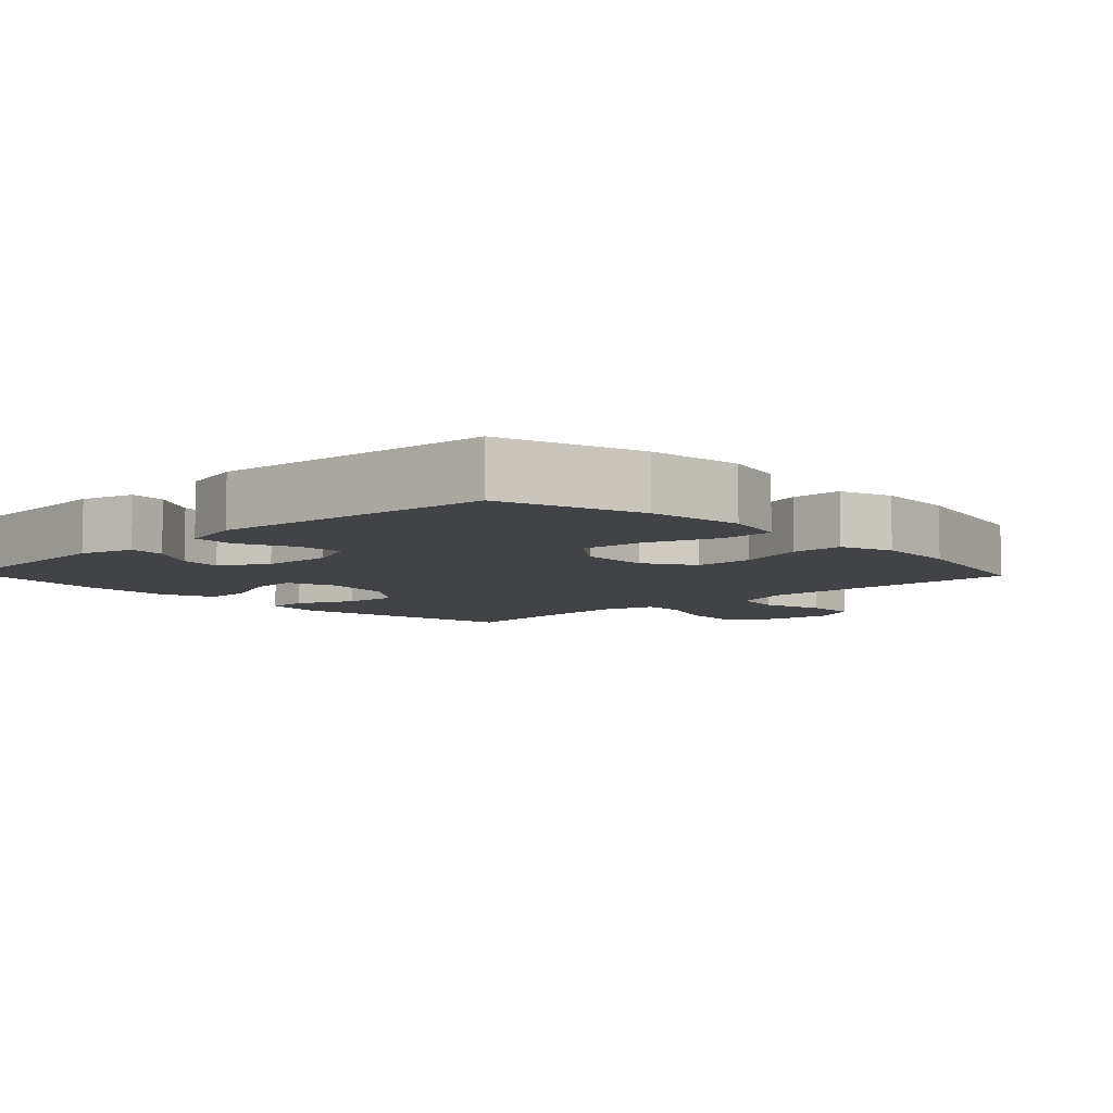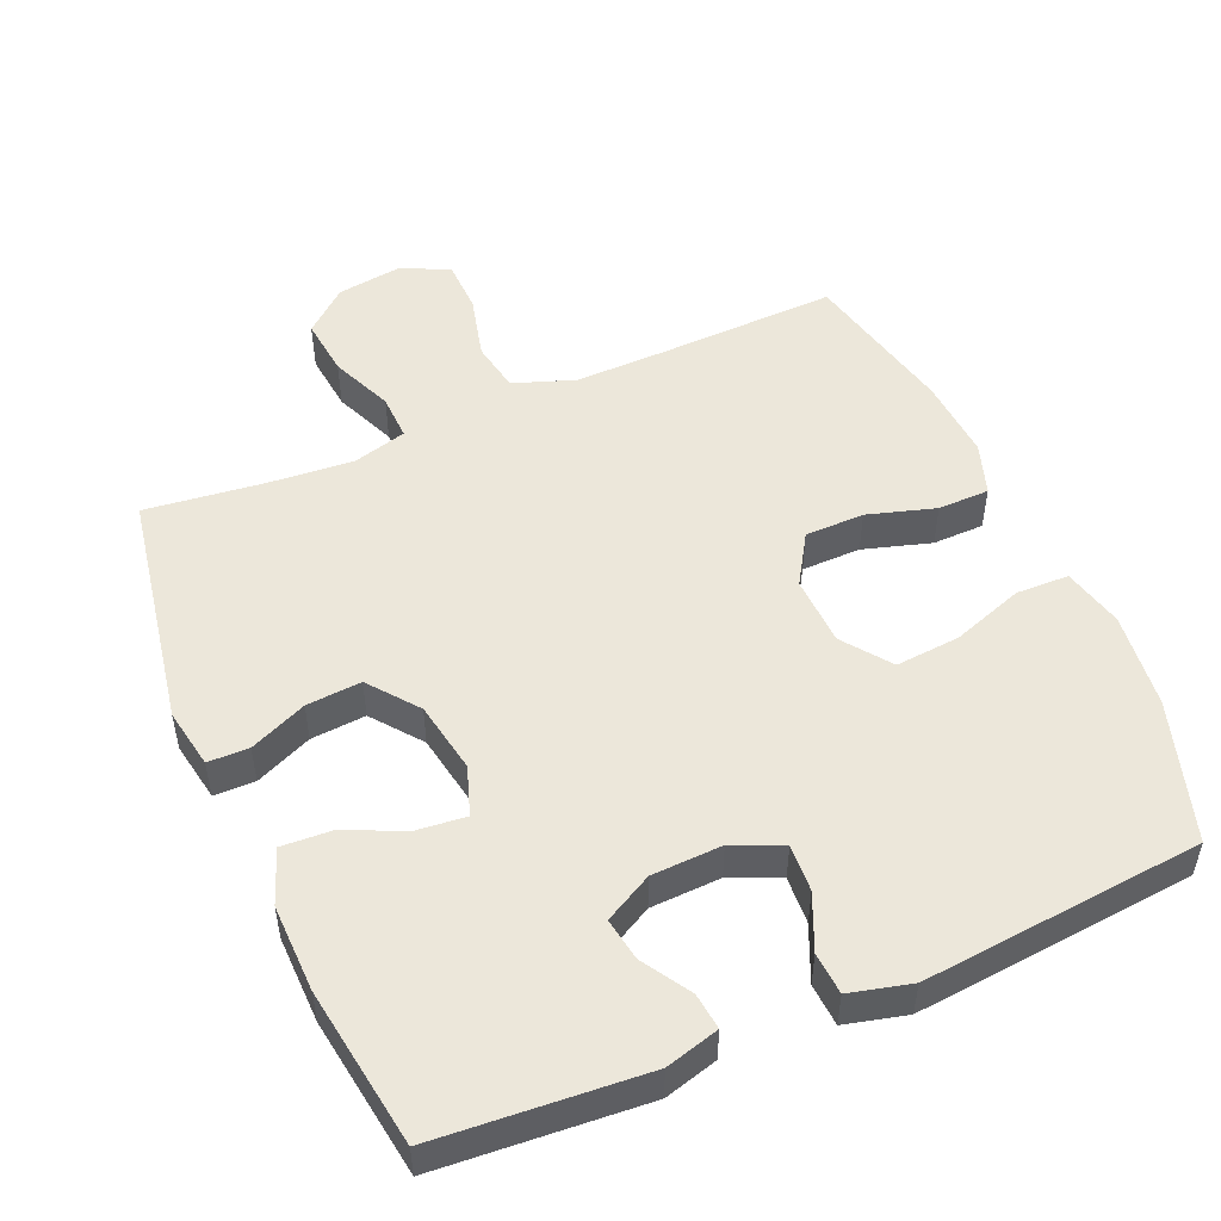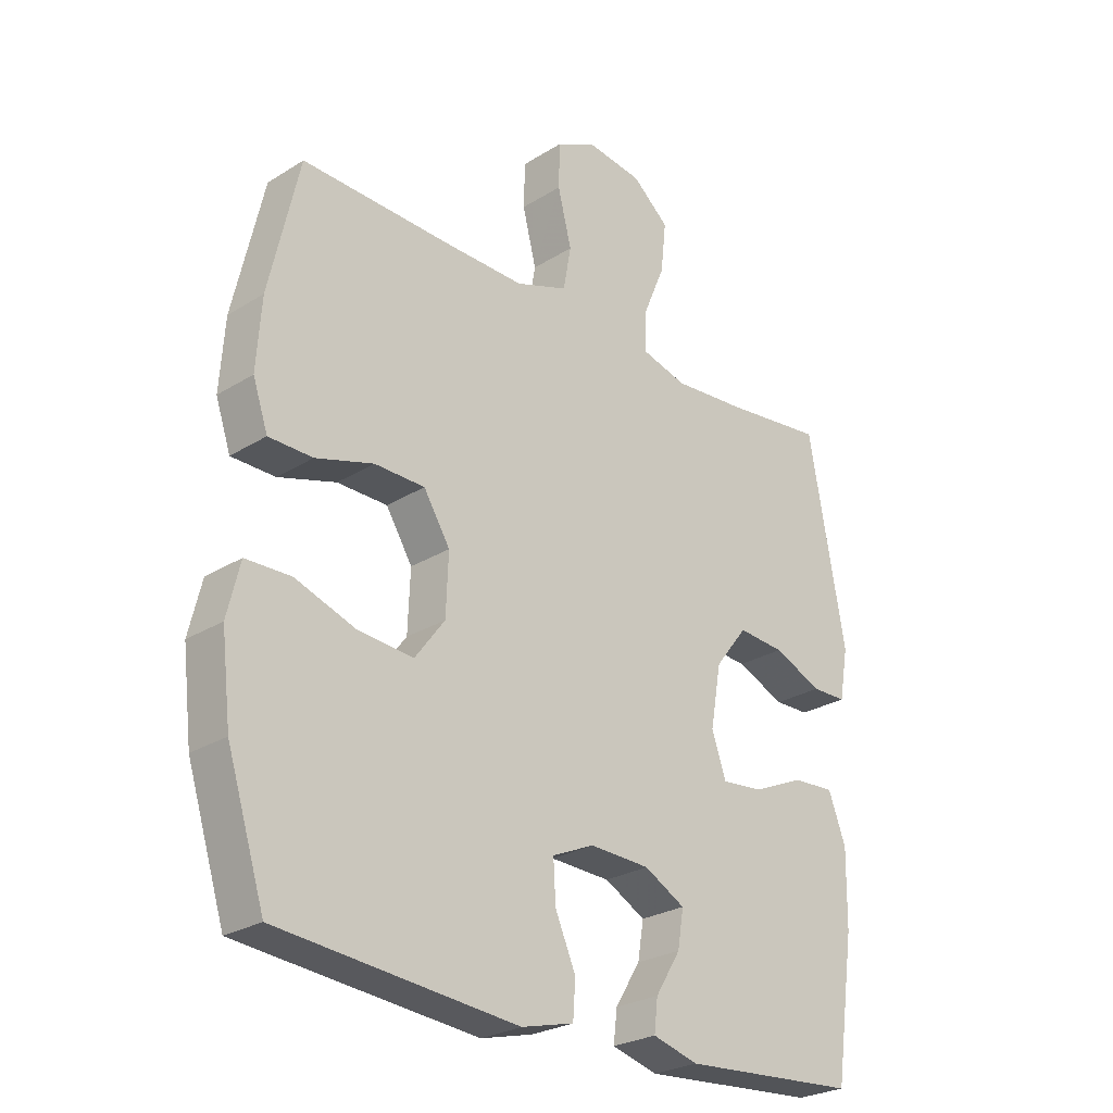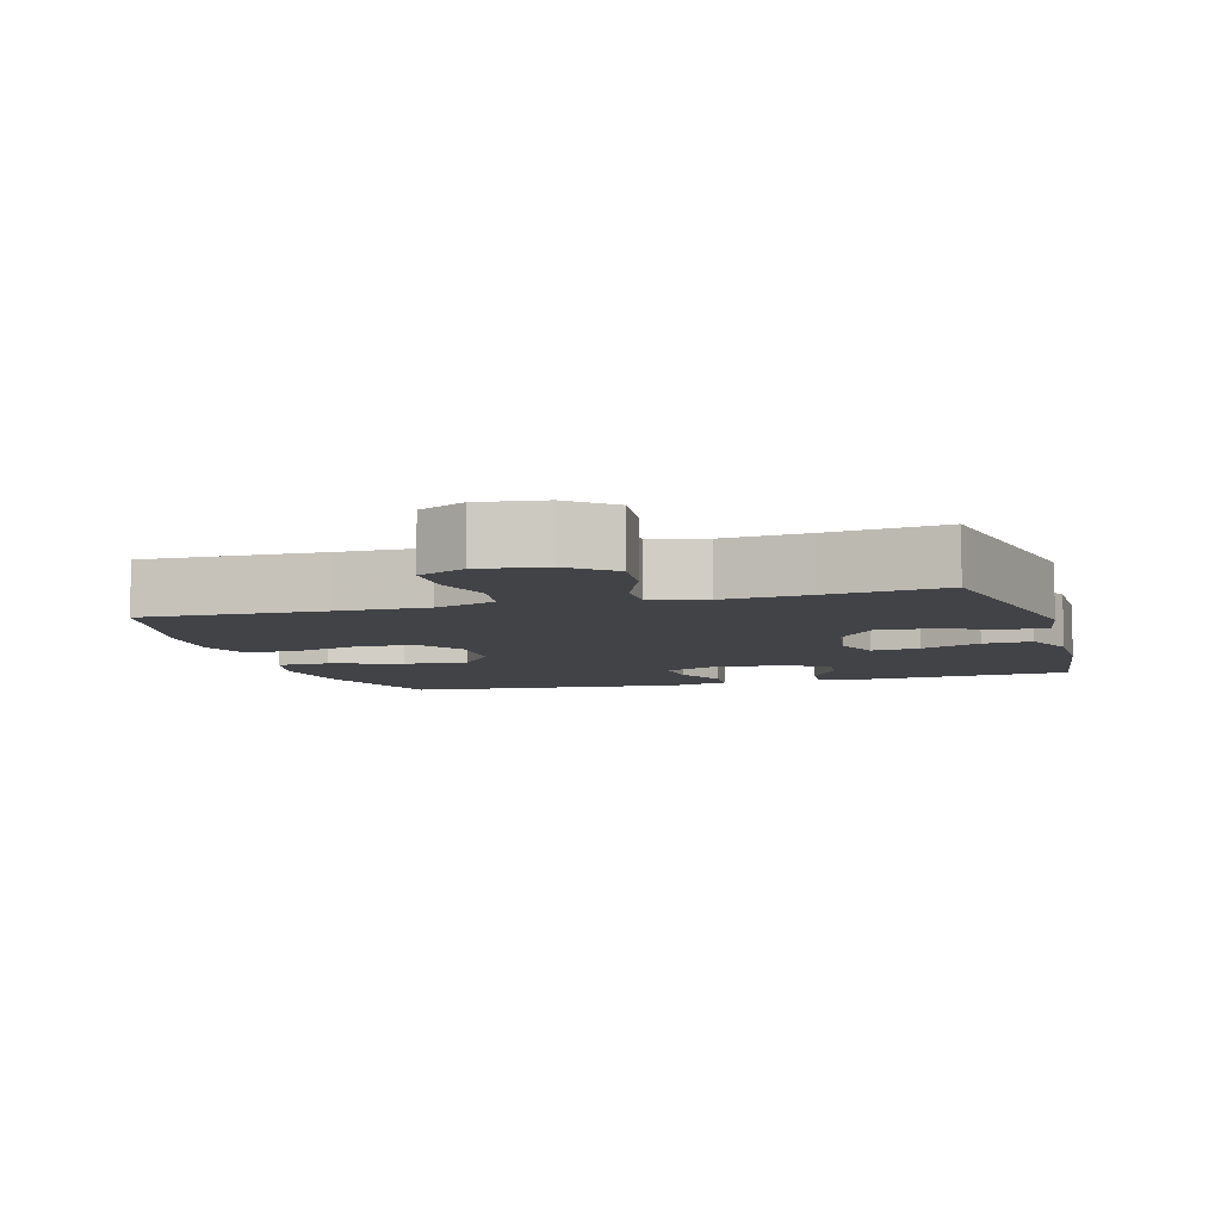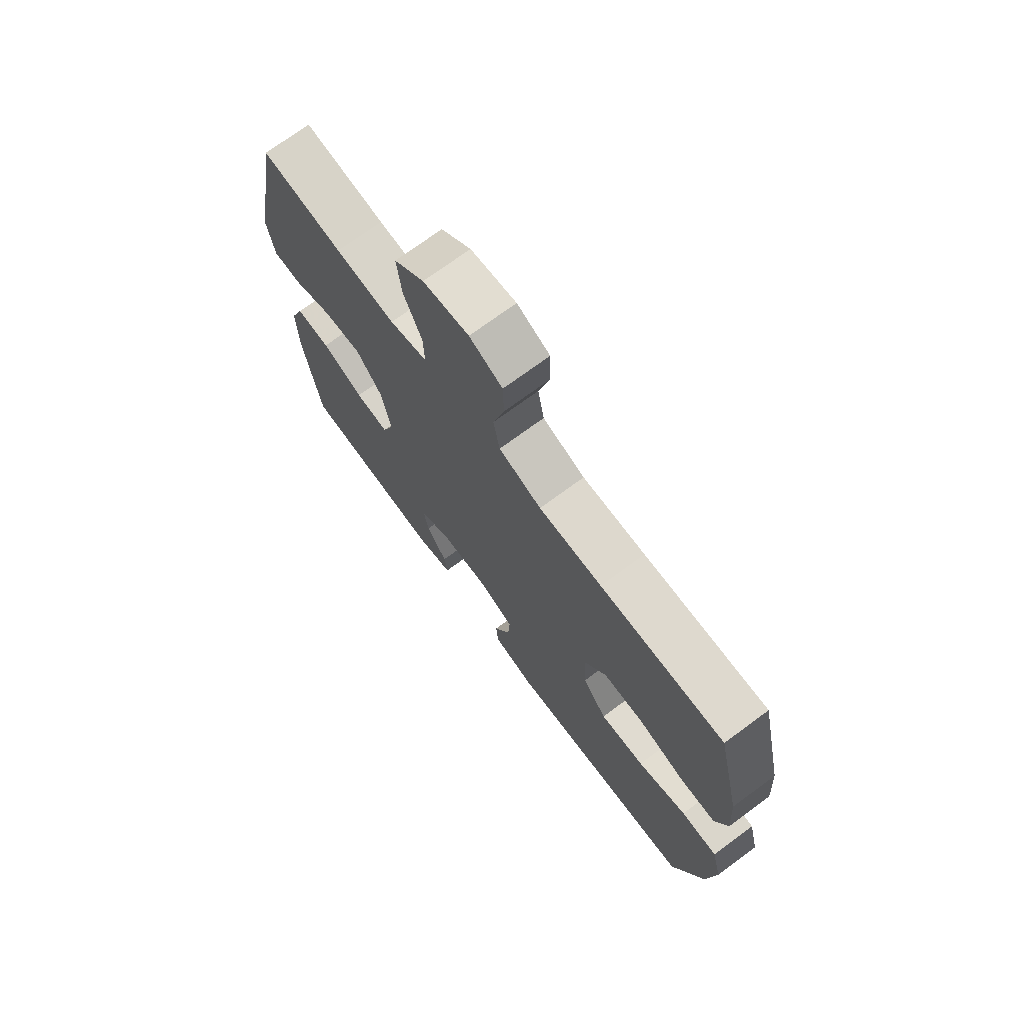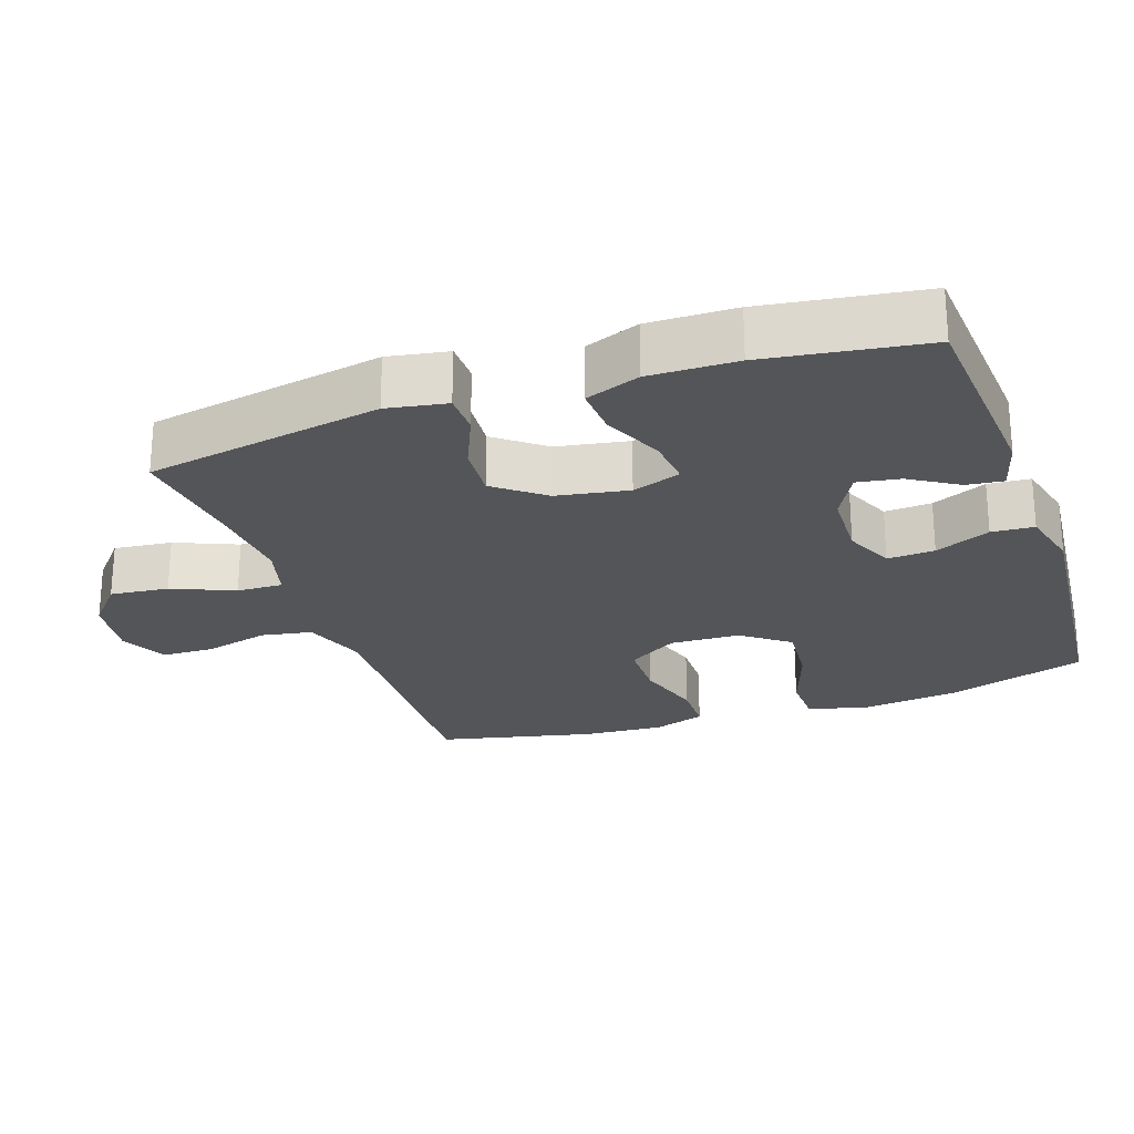
<metadata>
{"format":"obj","ext":"obj","renderer":"f3d","projection":"perspective","resolution":1024,"background":"white","views":[{"elev":-6.9,"azim":-136.4,"up":"+Y"},{"elev":51.0,"azim":156.6,"up":"+Y"},{"elev":-26.2,"azim":-45.5,"up":"+Z"},{"elev":-6.9,"azim":16.3,"up":"+Y"},{"elev":72.7,"azim":-126.4,"up":"+Z"},{"elev":-24.5,"azim":109.0,"up":"+Y"}]}
</metadata>
<code>
v 0.5 0.07 -0.5
v 0.206 0.07 -0.522
v 0.13 0.07 -0.501
v 0.136 0.07 -0.449
v 0.178 0.07 -0.381
v 0.188 0.07 -0.32
v 0.12 0.07 -0.283
v 0.02 0.07 -0.279
v -0.05 0.07 -0.31
v -0.046 0.07 -0.377
v -0.012 0.07 -0.455
v -0.016 0.07 -0.515
v -0.103 0.07 -0.537
v -0.5 0.07 -0.5
v -0.563 0.07 -0.301
v -0.579 0.07 -0.166
v -0.558 0.07 -0.079
v -0.483 0.07 -0.077
v -0.382 0.07 -0.112
v -0.29 0.07 -0.12
v -0.24 0.07 -0.053
v -0.236 0.07 0.046
v -0.28 0.07 0.117
v -0.364 0.07 0.118
v -0.46 0.07 0.089
v -0.533 0.07 0.09
v -0.558 0.07 0.164
v -0.55 0.07 0.28
v -0.5 0.07 0.5
v -0.246 0.07 0.492
v -0.117 0.07 0.49
v -0.03 0.07 0.521
v -0.017 0.07 0.593
v -0.04 0.07 0.684
v -0.038 0.07 0.759
v 0.029 0.07 0.792
v 0.122 0.07 0.779
v 0.183 0.07 0.727
v 0.174 0.07 0.644
v 0.137 0.07 0.556
v 0.135 0.07 0.491
v 0.212 0.07 0.47
v 0.334 0.07 0.48
v 0.5 0.07 0.5
v 0.561 0.07 0.164
v 0.546 0.07 0.079
v 0.488 0.07 0.078
v 0.407 0.07 0.113
v 0.329 0.07 0.119
v 0.275 0.07 0.05
v 0.257 0.07 -0.052
v 0.281 0.07 -0.121
v 0.35 0.07 -0.114
v 0.436 0.07 -0.076
v 0.506 0.07 -0.072
v 0.535 0.07 -0.149
v 0.533 0.07 -0.273
v 0.5 0 -0.5
v 0.206 0 -0.522
v 0.13 0 -0.501
v 0.136 0 -0.449
v 0.178 0 -0.381
v 0.188 0 -0.32
v 0.12 0 -0.283
v 0.02 0 -0.279
v -0.05 0 -0.31
v -0.046 0 -0.377
v -0.012 0 -0.455
v -0.016 0 -0.515
v -0.103 0 -0.537
v -0.5 0 -0.5
v -0.563 0 -0.301
v -0.579 0 -0.166
v -0.558 0 -0.079
v -0.483 0 -0.077
v -0.382 0 -0.112
v -0.29 0 -0.12
v -0.24 0 -0.053
v -0.236 0 0.046
v -0.28 0 0.117
v -0.364 0 0.118
v -0.46 0 0.089
v -0.533 0 0.09
v -0.558 0 0.164
v -0.55 0 0.28
v -0.5 0 0.5
v -0.246 0 0.492
v -0.117 0 0.49
v -0.03 0 0.521
v -0.017 0 0.593
v -0.04 0 0.684
v -0.038 0 0.759
v 0.029 0 0.792
v 0.122 0 0.779
v 0.183 0 0.727
v 0.174 0 0.644
v 0.137 0 0.556
v 0.135 0 0.491
v 0.212 0 0.47
v 0.334 0 0.48
v 0.5 0 0.5
v 0.561 0 0.164
v 0.546 0 0.079
v 0.488 0 0.078
v 0.407 0 0.113
v 0.329 0 0.119
v 0.275 0 0.05
v 0.257 0 -0.052
v 0.281 0 -0.121
v 0.35 0 -0.114
v 0.436 0 -0.076
v 0.506 0 -0.072
v 0.535 0 -0.149
v 0.533 0 -0.273
f 3 4 5
f 2 3 5
f 1 2 5
f 57 1 5
f 56 57 5
f 55 56 5
f 54 55 5
f 53 54 5
f 52 53 5 6
f 51 52 6 7
f 50 51 7 8
f 46 47 48
f 45 46 48
f 44 45 48
f 43 44 48
f 42 43 48 49
f 41 42 49 50
f 38 39 40
f 37 38 40
f 36 37 40
f 35 36 40
f 34 35 40
f 33 34 40
f 32 33 40 41
f 50 8 9
f 41 50 9
f 32 41 9
f 31 32 9
f 28 29 30
f 27 28 30
f 26 27 30
f 25 26 30
f 24 25 30
f 23 24 30 31
f 17 18 19
f 16 17 19
f 15 16 19
f 14 15 19
f 13 14 19
f 12 13 19
f 11 12 19
f 10 11 19
f 10 19 20
f 9 10 20 21
f 22 23 31
f 9 21 22 31
f 62 61 60
f 62 60 59
f 62 59 58
f 62 58 114
f 62 114 113
f 62 113 112
f 62 112 111
f 62 111 110
f 63 62 110 109
f 64 63 109 108
f 65 64 108 107
f 105 104 103
f 105 103 102
f 105 102 101
f 105 101 100
f 106 105 100 99
f 107 106 99 98
f 97 96 95
f 97 95 94
f 97 94 93
f 97 93 92
f 97 92 91
f 97 91 90
f 98 97 90 89
f 66 65 107
f 66 107 98
f 66 98 89
f 66 89 88
f 87 86 85
f 87 85 84
f 87 84 83
f 87 83 82
f 87 82 81
f 88 87 81 80
f 76 75 74
f 76 74 73
f 76 73 72
f 76 72 71
f 76 71 70
f 76 70 69
f 76 69 68
f 76 68 67
f 77 76 67
f 78 77 67 66
f 88 80 79
f 88 79 78 66
f 1 58 59 2
f 2 59 60 3
f 3 60 61 4
f 4 61 62 5
f 5 62 63 6
f 6 63 64 7
f 7 64 65 8
f 8 65 66 9
f 9 66 67 10
f 10 67 68 11
f 11 68 69 12
f 12 69 70 13
f 13 70 71 14
f 14 71 72 15
f 15 72 73 16
f 16 73 74 17
f 17 74 75 18
f 18 75 76 19
f 19 76 77 20
f 20 77 78 21
f 21 78 79 22
f 22 79 80 23
f 23 80 81 24
f 24 81 82 25
f 25 82 83 26
f 26 83 84 27
f 27 84 85 28
f 28 85 86 29
f 29 86 87 30
f 30 87 88 31
f 31 88 89 32
f 32 89 90 33
f 33 90 91 34
f 34 91 92 35
f 35 92 93 36
f 36 93 94 37
f 37 94 95 38
f 38 95 96 39
f 39 96 97 40
f 40 97 98 41
f 41 98 99 42
f 42 99 100 43
f 43 100 101 44
f 44 101 102 45
f 45 102 103 46
f 46 103 104 47
f 47 104 105 48
f 48 105 106 49
f 49 106 107 50
f 50 107 108 51
f 51 108 109 52
f 52 109 110 53
f 53 110 111 54
f 54 111 112 55
f 55 112 113 56
f 56 113 114 57
f 57 114 58 1

</code>
